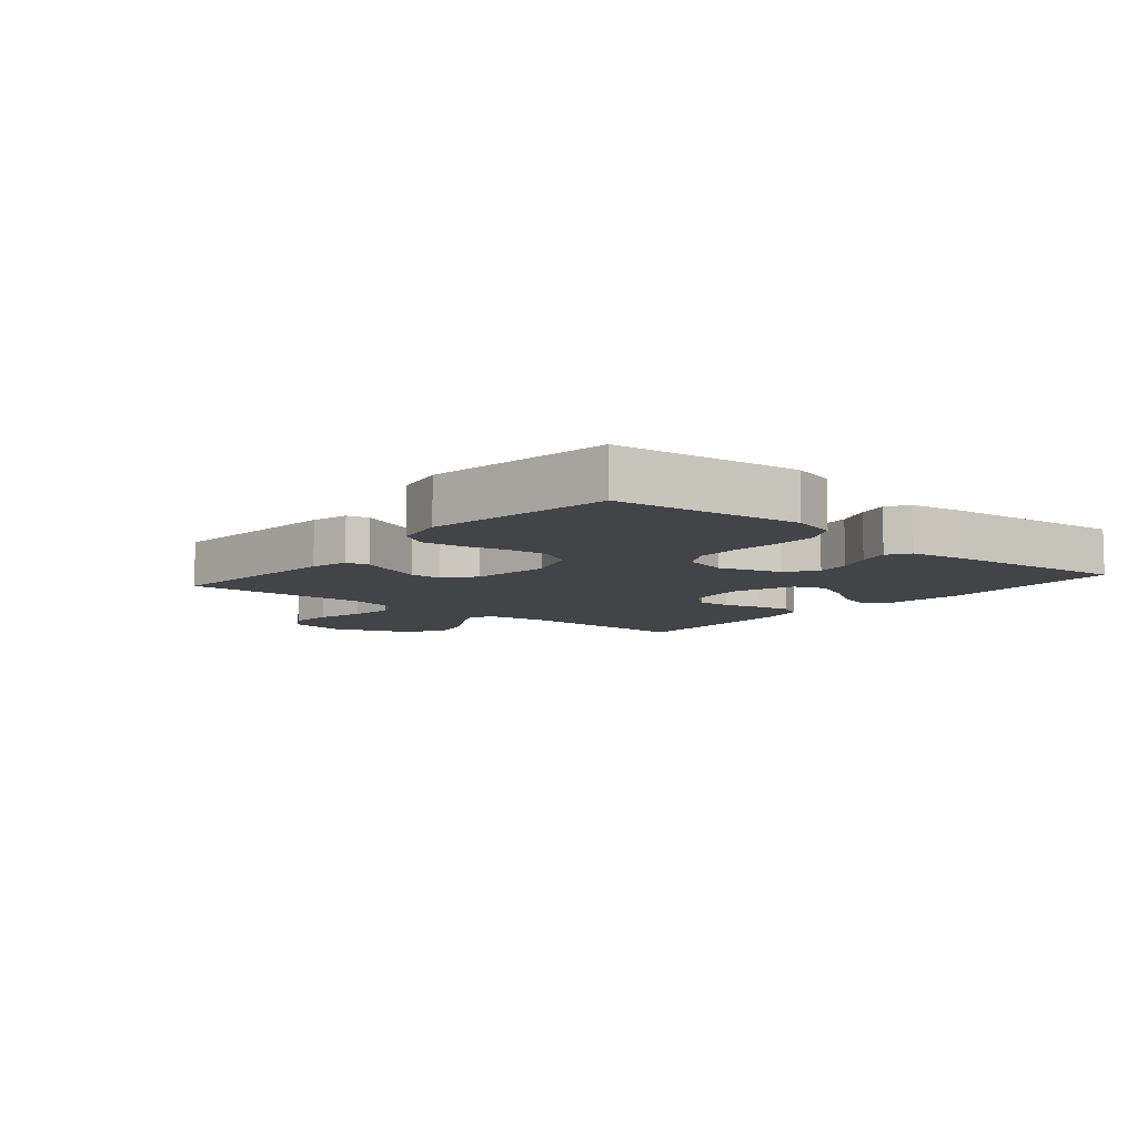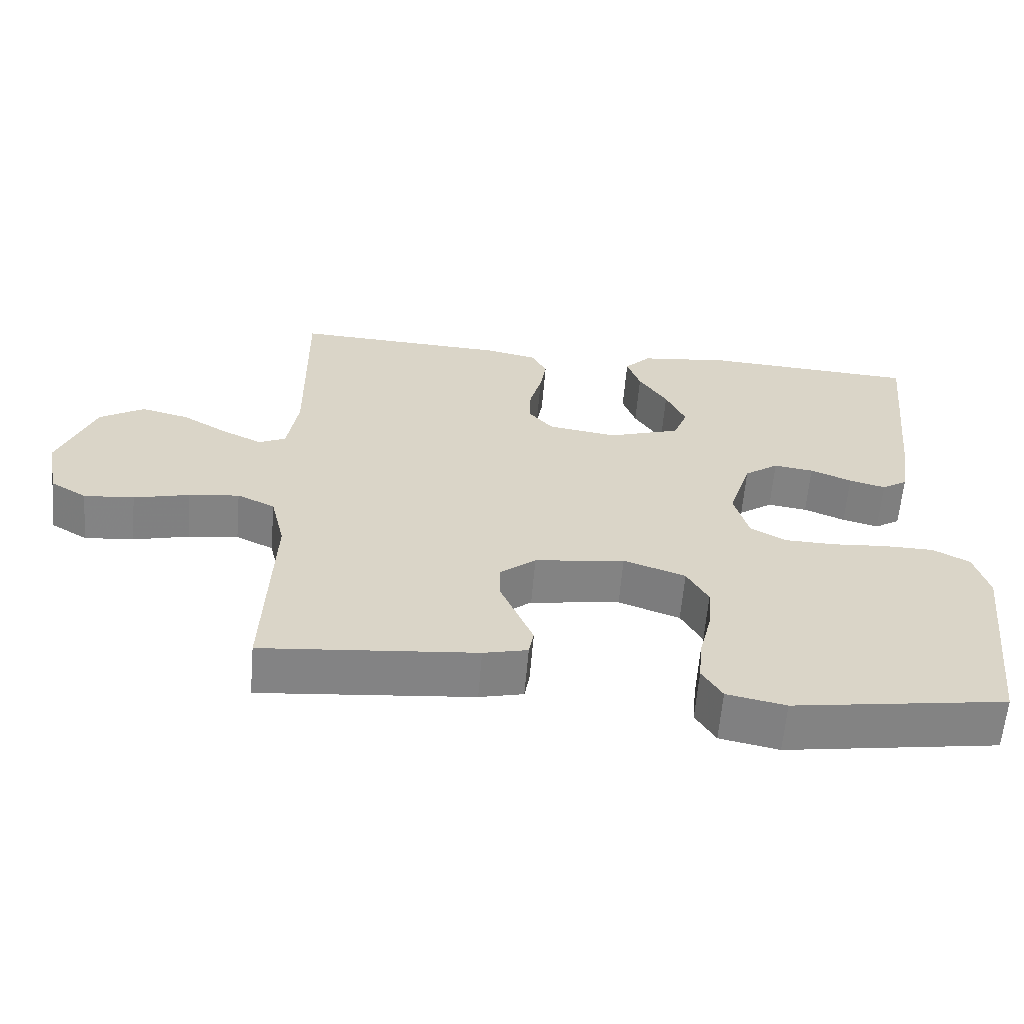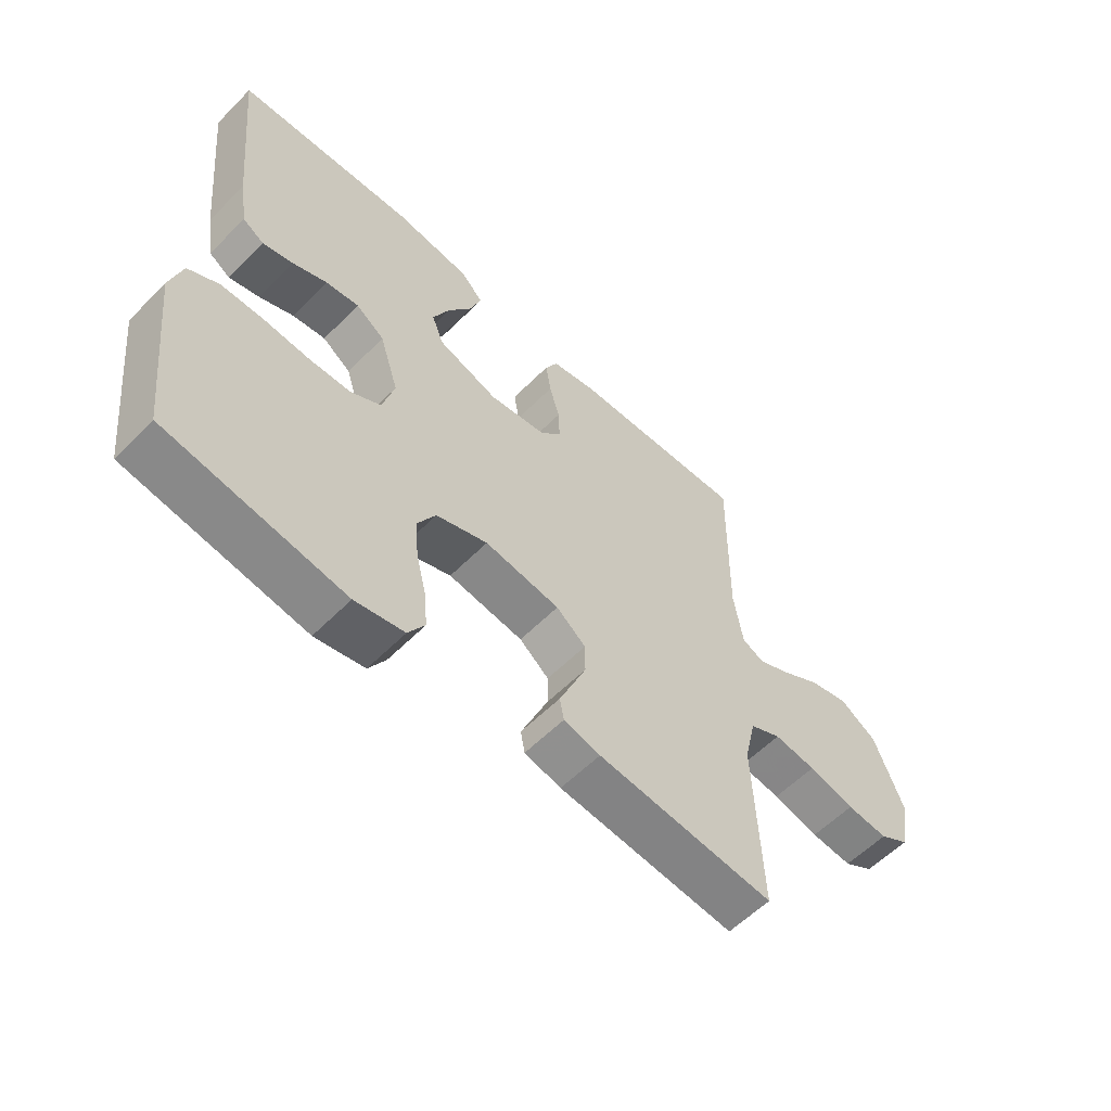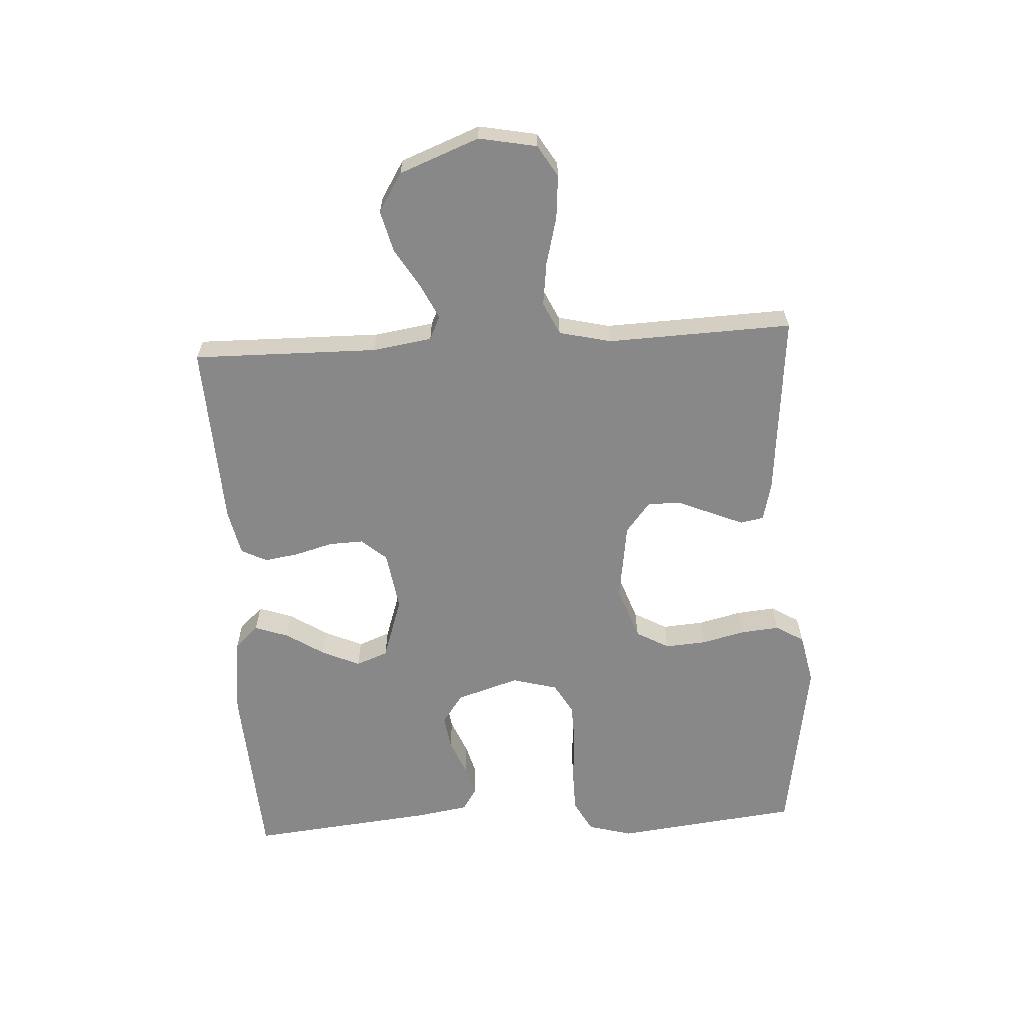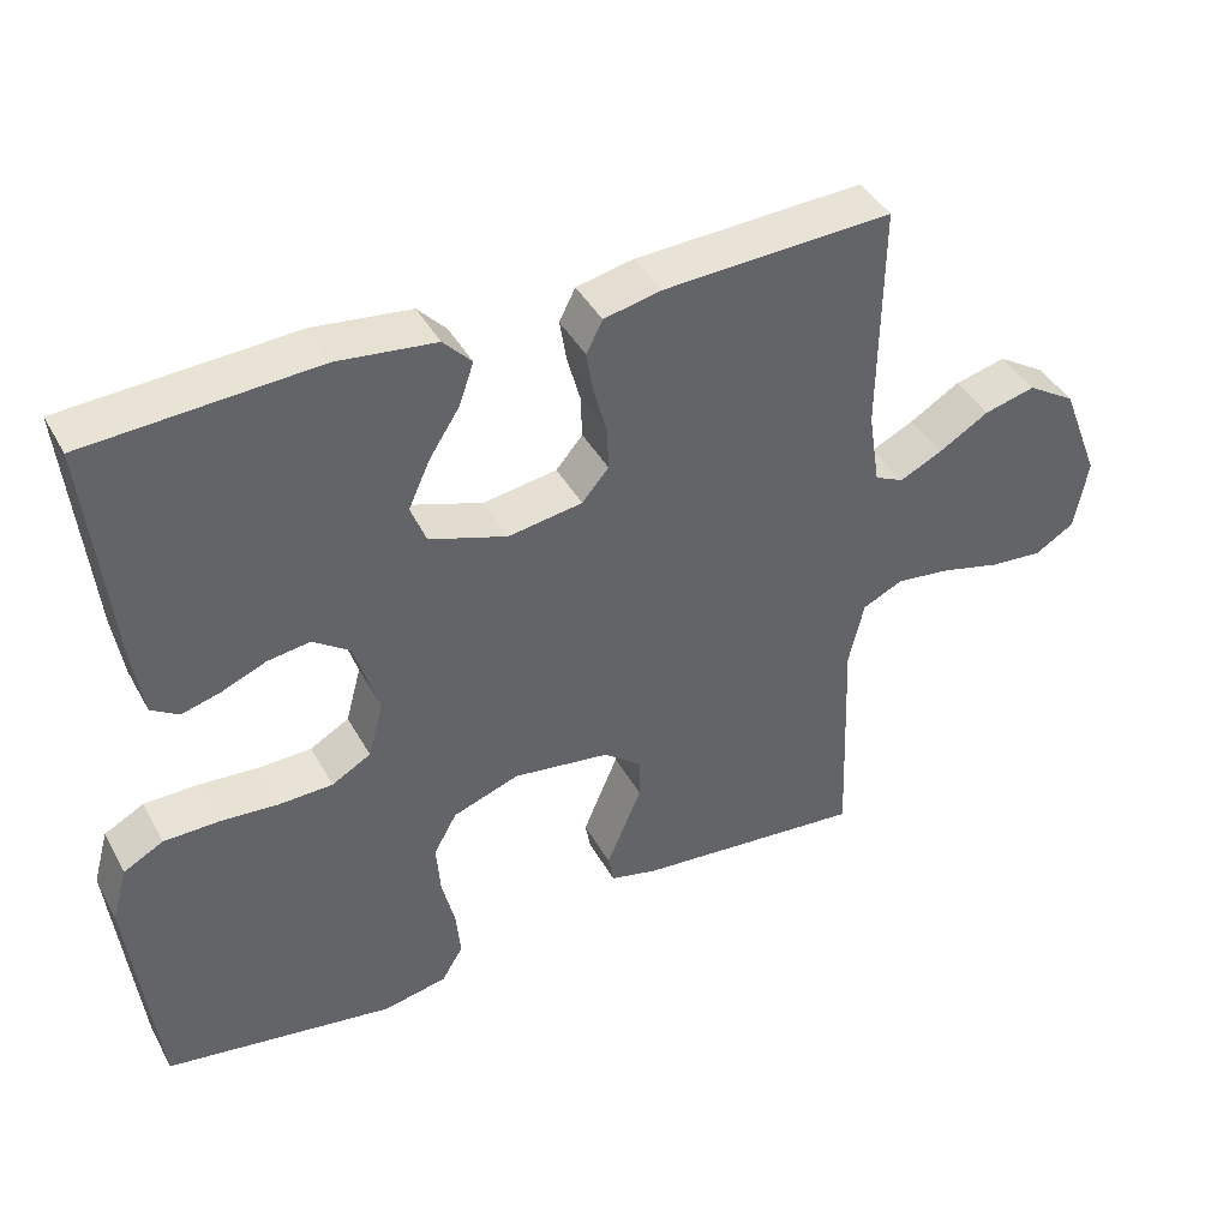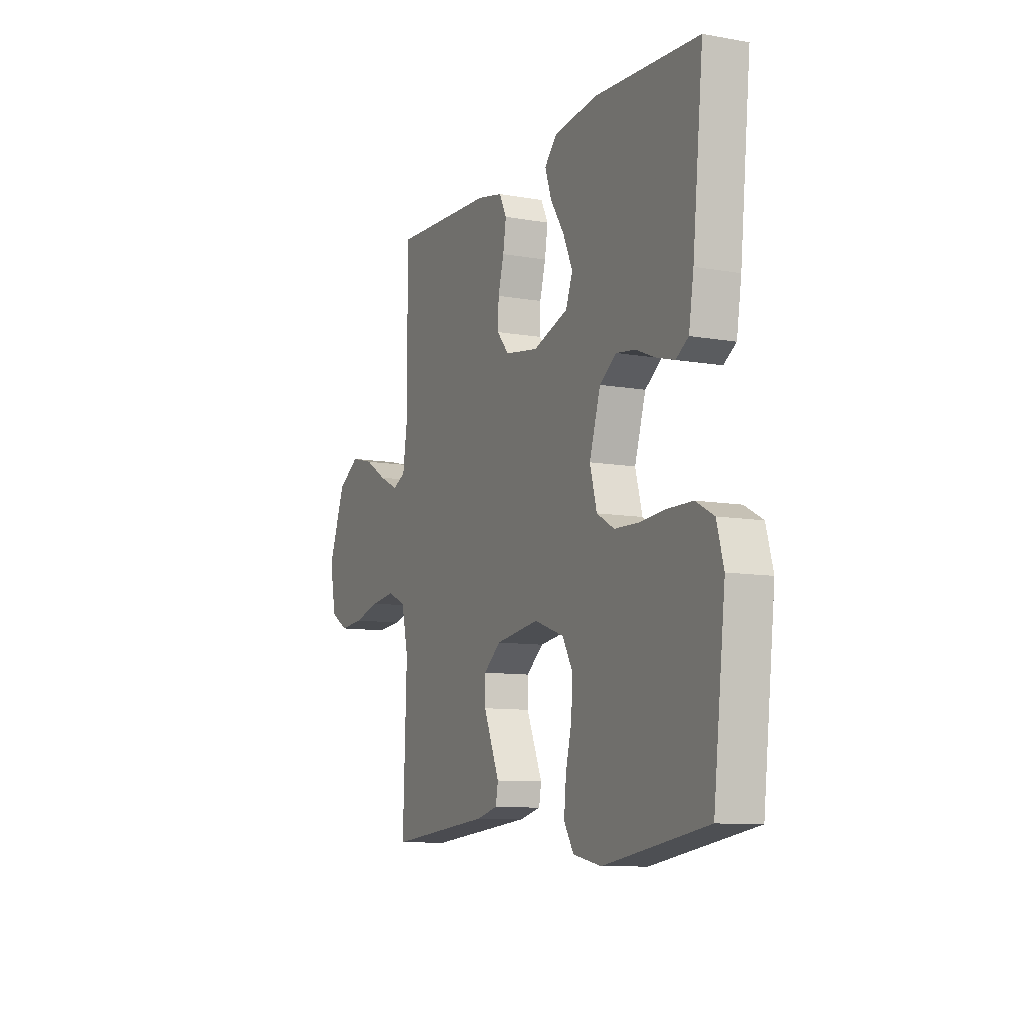
<metadata>
{"format":"obj","ext":"obj","renderer":"f3d","projection":"perspective","resolution":1024,"background":"white","views":[{"elev":-8.3,"azim":-129.9,"up":"+Y"},{"elev":-61.3,"azim":175.2,"up":"+Z"},{"elev":-58.0,"azim":-44.0,"up":"+Z"},{"elev":-62.8,"azim":93.3,"up":"+Y"},{"elev":41.6,"azim":-26.8,"up":"+Z"},{"elev":-9.8,"azim":-114.7,"up":"+Z"}]}
</metadata>
<code>
v -0.5 0.07 0.5
v -0.2 0.07 0.518
v -0.072 0.07 0.503
v -0.035 0.07 0.464
v -0.054 0.07 0.409
v -0.094 0.07 0.347
v -0.122 0.07 0.285
v -0.102 0.07 0.233
v 0 0.07 0.199
v 0.097 0.07 0.214
v 0.132 0.07 0.255
v 0.13 0.07 0.311
v 0.113 0.07 0.372
v 0.104 0.07 0.428
v 0.125 0.07 0.47
v 0.2 0.07 0.486
v 0.5 0.07 0.5
v 0.496 0.07 0.2
v 0.511 0.07 0.103
v 0.549 0.07 0.085
v 0.605 0.07 0.112
v 0.67 0.07 0.151
v 0.737 0.07 0.168
v 0.8 0.07 0.129
v 0.85 0.07 0
v 0.832 0.07 -0.094
v 0.781 0.07 -0.125
v 0.711 0.07 -0.119
v 0.633 0.07 -0.099
v 0.562 0.07 -0.09
v 0.509 0.07 -0.115
v 0.489 0.07 -0.2
v 0.5 0.07 -0.5
v 0.2 0.07 -0.472
v 0.138 0.07 -0.457
v 0.131 0.07 -0.419
v 0.153 0.07 -0.367
v 0.177 0.07 -0.31
v 0.177 0.07 -0.257
v 0.127 0.07 -0.217
v 0 0.07 -0.199
v -0.087 0.07 -0.23
v -0.117 0.07 -0.284
v -0.112 0.07 -0.351
v -0.095 0.07 -0.421
v -0.089 0.07 -0.484
v -0.117 0.07 -0.53
v -0.2 0.07 -0.547
v -0.5 0.07 -0.5
v -0.535 0.07 -0.2
v -0.515 0.07 -0.128
v -0.463 0.07 -0.1
v -0.392 0.07 -0.099
v -0.315 0.07 -0.105
v -0.245 0.07 -0.103
v -0.194 0.07 -0.074
v -0.174 0.07 0
v -0.206 0.07 0.102
v -0.254 0.07 0.136
v -0.31 0.07 0.128
v -0.368 0.07 0.104
v -0.419 0.07 0.09
v -0.455 0.07 0.113
v -0.469 0.07 0.2
v -0.5 0 0.5
v -0.2 0 0.518
v -0.072 0 0.503
v -0.035 0 0.464
v -0.054 0 0.409
v -0.094 0 0.347
v -0.122 0 0.285
v -0.102 0 0.233
v 0 0 0.199
v 0.097 0 0.214
v 0.132 0 0.255
v 0.13 0 0.311
v 0.113 0 0.372
v 0.104 0 0.428
v 0.125 0 0.47
v 0.2 0 0.486
v 0.5 0 0.5
v 0.496 0 0.2
v 0.511 0 0.103
v 0.549 0 0.085
v 0.605 0 0.112
v 0.67 0 0.151
v 0.737 0 0.168
v 0.8 0 0.129
v 0.85 0 0
v 0.832 0 -0.094
v 0.781 0 -0.125
v 0.711 0 -0.119
v 0.633 0 -0.099
v 0.562 0 -0.09
v 0.509 0 -0.115
v 0.489 0 -0.2
v 0.5 0 -0.5
v 0.2 0 -0.472
v 0.138 0 -0.457
v 0.131 0 -0.419
v 0.153 0 -0.367
v 0.177 0 -0.31
v 0.177 0 -0.257
v 0.127 0 -0.217
v 0 0 -0.199
v -0.087 0 -0.23
v -0.117 0 -0.284
v -0.112 0 -0.351
v -0.095 0 -0.421
v -0.089 0 -0.484
v -0.117 0 -0.53
v -0.2 0 -0.547
v -0.5 0 -0.5
v -0.535 0 -0.2
v -0.515 0 -0.128
v -0.463 0 -0.1
v -0.392 0 -0.099
v -0.315 0 -0.105
v -0.245 0 -0.103
v -0.194 0 -0.074
v -0.174 0 0
v -0.206 0 0.102
v -0.254 0 0.136
v -0.31 0 0.128
v -0.368 0 0.104
v -0.419 0 0.09
v -0.455 0 0.113
v -0.469 0 0.2
f 4 5 6
f 3 4 6
f 2 3 6
f 1 2 6
f 64 1 6
f 63 64 6
f 62 63 6
f 61 62 6
f 60 61 6
f 59 60 6 7
f 58 59 7 8
f 57 58 8 9
f 56 57 9 10
f 52 53 54
f 51 52 54
f 50 51 54
f 49 50 54
f 48 49 54
f 47 48 54
f 46 47 54
f 45 46 54
f 44 45 54
f 43 44 54 55
f 42 43 55 56
f 35 36 37
f 34 35 37
f 33 34 37
f 32 33 37
f 31 32 37 38
f 27 28 29
f 26 27 29
f 25 26 29
f 24 25 29
f 23 24 29
f 22 23 29
f 21 22 29
f 20 21 29 30
f 19 20 30 31
f 16 17 18
f 15 16 18
f 14 15 18
f 13 14 18
f 12 13 18
f 18 19 31
f 12 18 31
f 11 12 31
f 41 42 56 10
f 31 38 39
f 31 39 40
f 31 40 41
f 11 31 41
f 10 11 41
f 70 69 68
f 70 68 67
f 70 67 66
f 70 66 65
f 70 65 128
f 70 128 127
f 70 127 126
f 70 126 125
f 70 125 124
f 71 70 124 123
f 72 71 123 122
f 73 72 122 121
f 74 73 121 120
f 118 117 116
f 118 116 115
f 118 115 114
f 118 114 113
f 118 113 112
f 118 112 111
f 118 111 110
f 118 110 109
f 118 109 108
f 119 118 108 107
f 120 119 107 106
f 101 100 99
f 101 99 98
f 101 98 97
f 101 97 96
f 102 101 96 95
f 93 92 91
f 93 91 90
f 93 90 89
f 93 89 88
f 93 88 87
f 93 87 86
f 93 86 85
f 94 93 85 84
f 95 94 84 83
f 82 81 80
f 82 80 79
f 82 79 78
f 82 78 77
f 82 77 76
f 95 83 82
f 95 82 76
f 95 76 75
f 74 120 106 105
f 103 102 95
f 104 103 95
f 105 104 95
f 105 95 75
f 105 75 74
f 1 65 66 2
f 2 66 67 3
f 3 67 68 4
f 4 68 69 5
f 5 69 70 6
f 6 70 71 7
f 7 71 72 8
f 8 72 73 9
f 9 73 74 10
f 10 74 75 11
f 11 75 76 12
f 12 76 77 13
f 13 77 78 14
f 14 78 79 15
f 15 79 80 16
f 16 80 81 17
f 17 81 82 18
f 18 82 83 19
f 19 83 84 20
f 20 84 85 21
f 21 85 86 22
f 22 86 87 23
f 23 87 88 24
f 24 88 89 25
f 25 89 90 26
f 26 90 91 27
f 27 91 92 28
f 28 92 93 29
f 29 93 94 30
f 30 94 95 31
f 31 95 96 32
f 32 96 97 33
f 33 97 98 34
f 34 98 99 35
f 35 99 100 36
f 36 100 101 37
f 37 101 102 38
f 38 102 103 39
f 39 103 104 40
f 40 104 105 41
f 41 105 106 42
f 42 106 107 43
f 43 107 108 44
f 44 108 109 45
f 45 109 110 46
f 46 110 111 47
f 47 111 112 48
f 48 112 113 49
f 49 113 114 50
f 50 114 115 51
f 51 115 116 52
f 52 116 117 53
f 53 117 118 54
f 54 118 119 55
f 55 119 120 56
f 56 120 121 57
f 57 121 122 58
f 58 122 123 59
f 59 123 124 60
f 60 124 125 61
f 61 125 126 62
f 62 126 127 63
f 63 127 128 64
f 64 128 65 1

</code>
